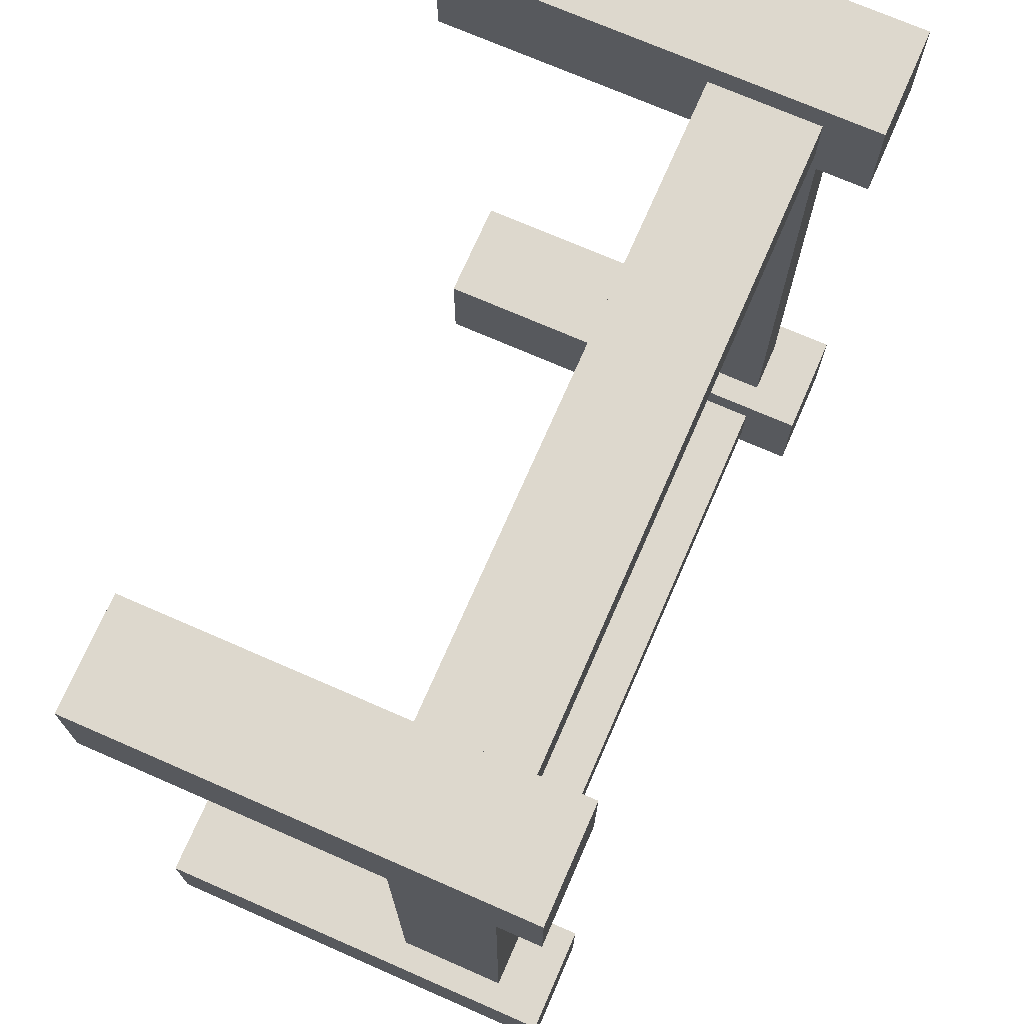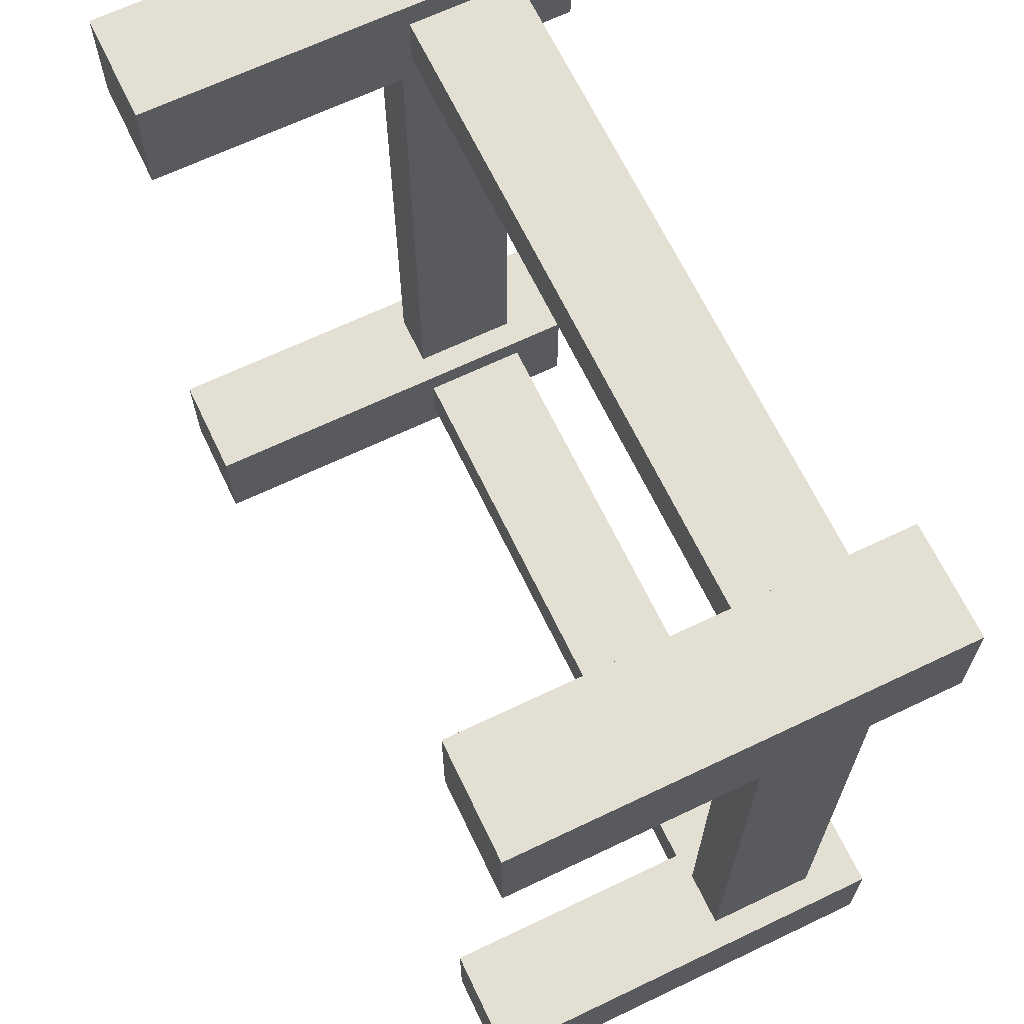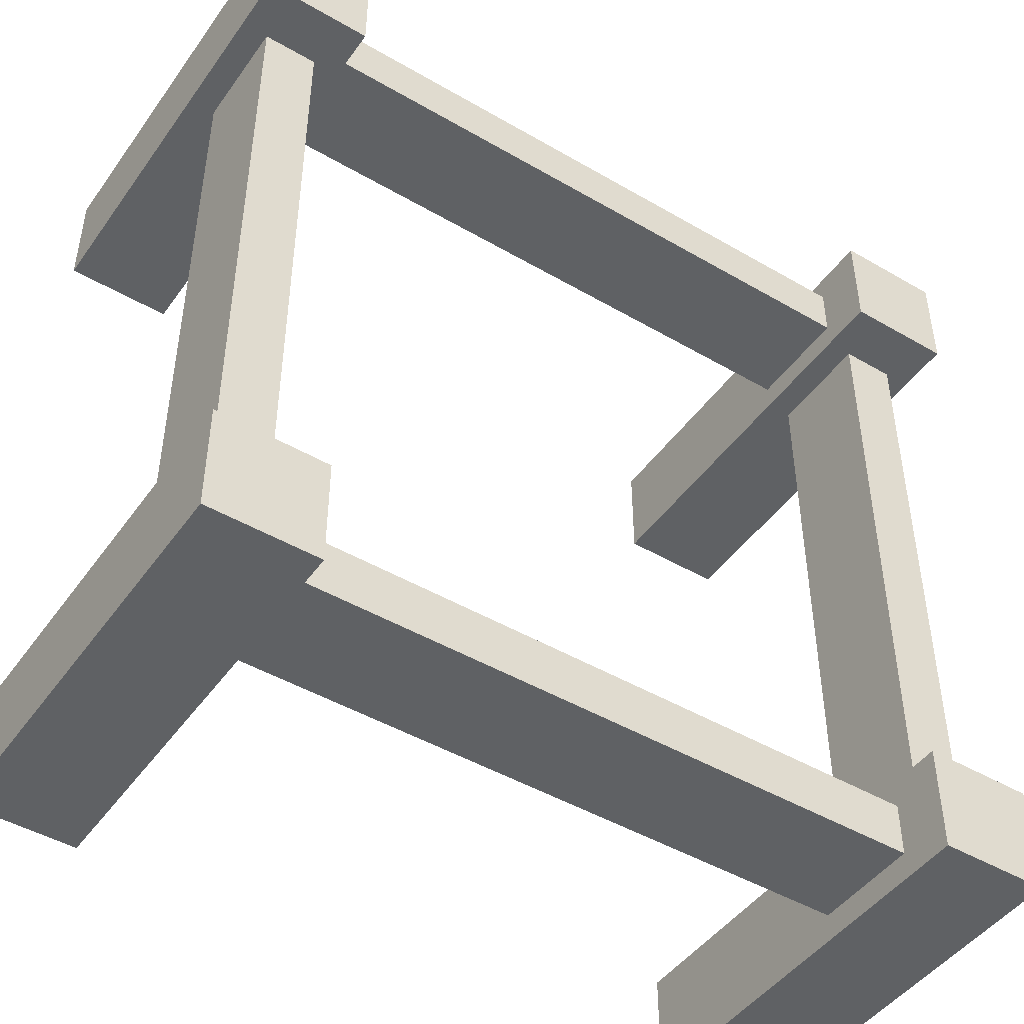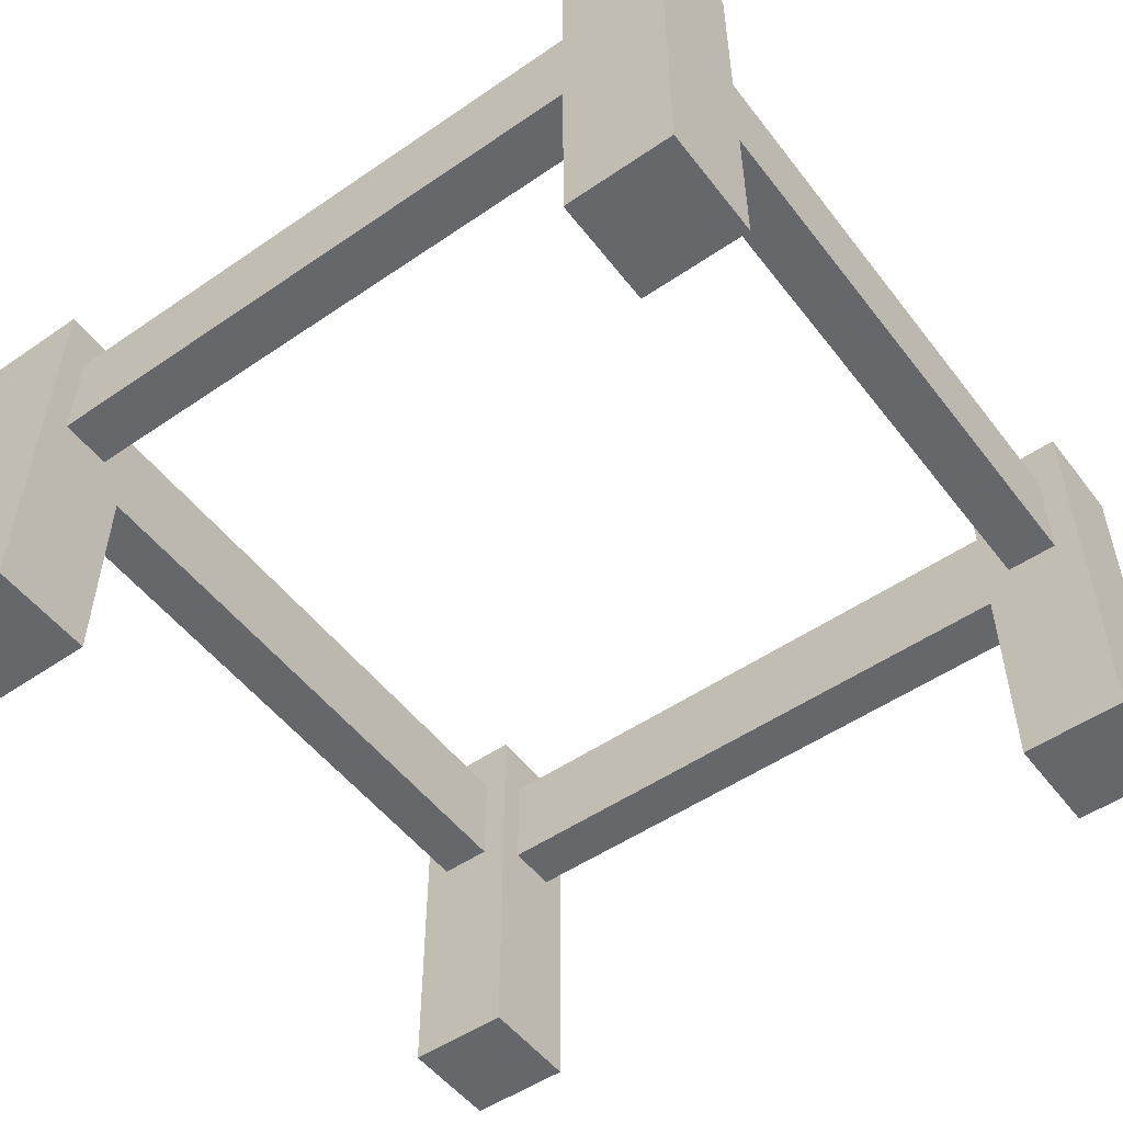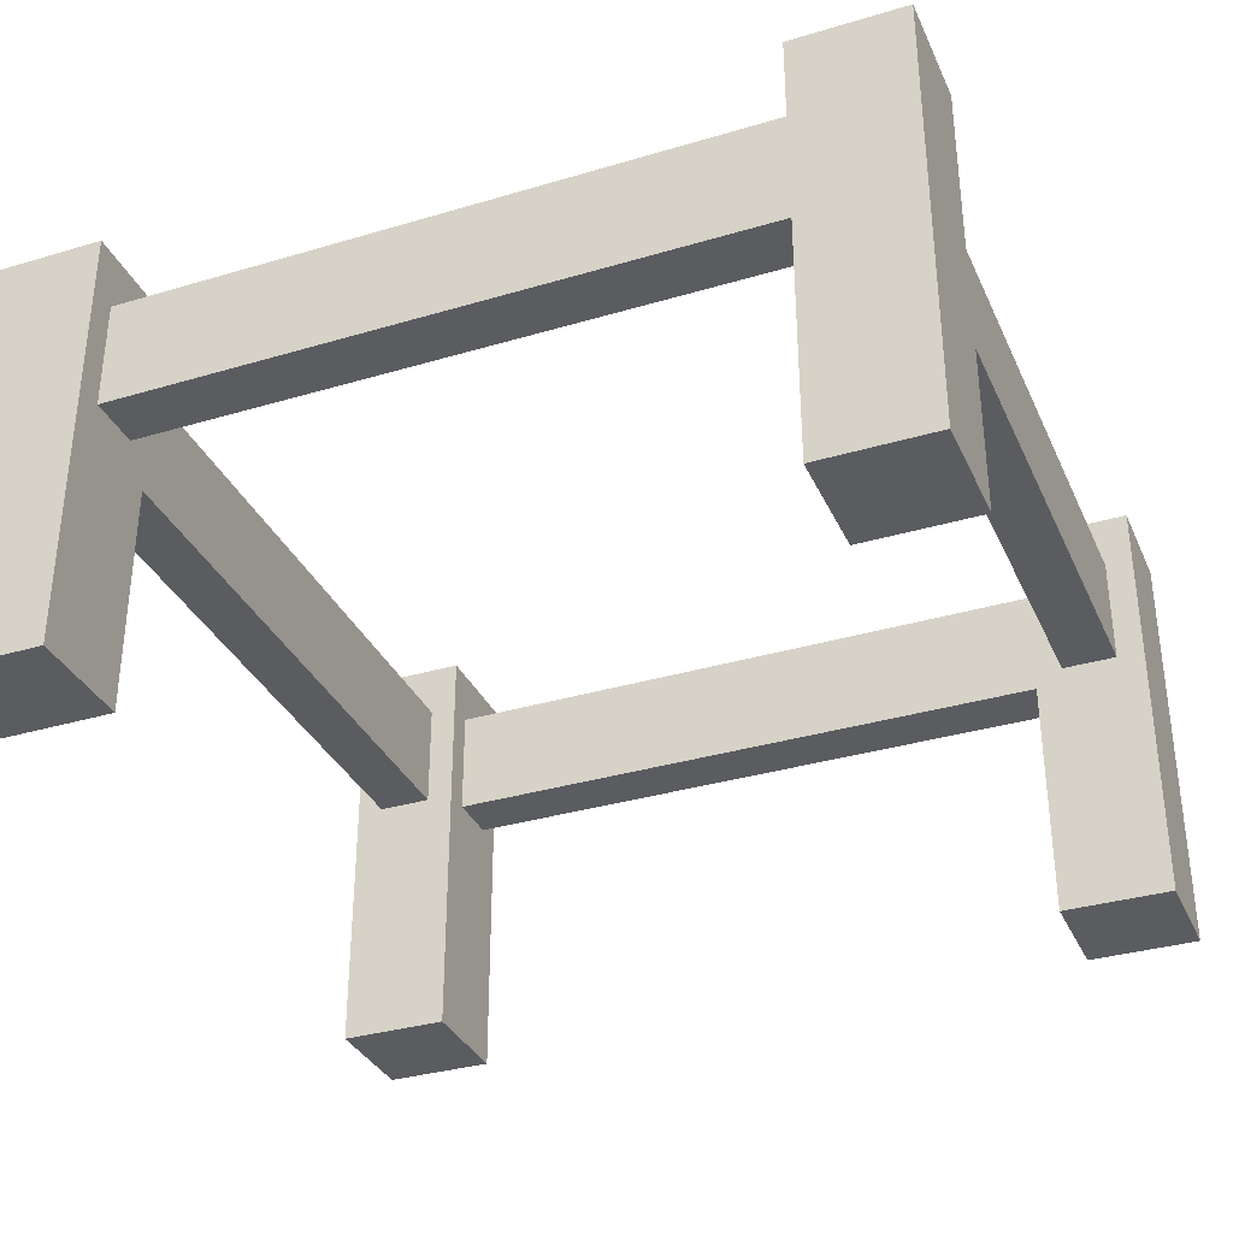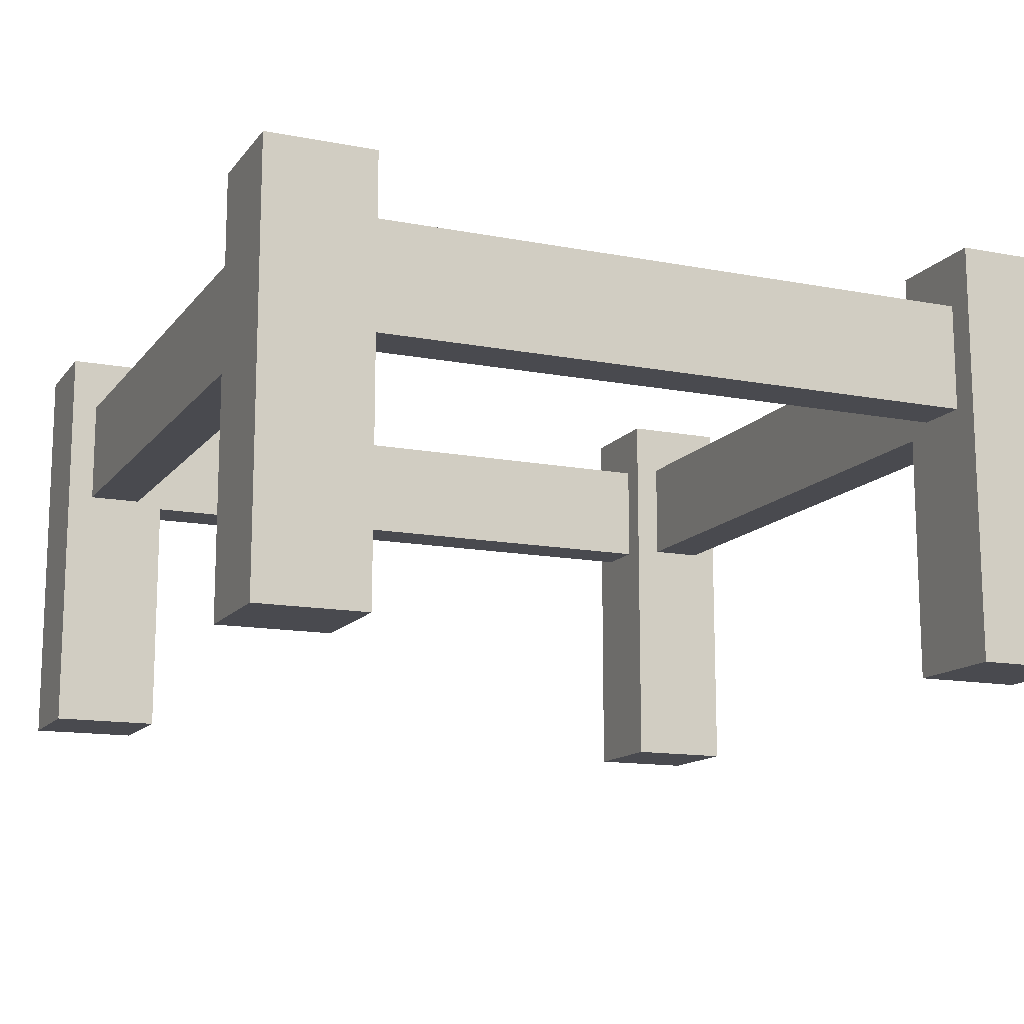
<metadata>
{"format":"obj","ext":"obj","renderer":"f3d","projection":"perspective","resolution":1024,"background":"white","views":[{"elev":72.3,"azim":113.6,"up":"+Z"},{"elev":66.7,"azim":64.4,"up":"+Z"},{"elev":-46.5,"azim":146.4,"up":"+Z"},{"elev":-52.0,"azim":-143.5,"up":"+Y"},{"elev":-33.9,"azim":-158.0,"up":"+Y"},{"elev":-13.5,"azim":156.5,"up":"+Y"}]}
</metadata>
<code>
g wood-structure
v -0.372 0 -0.372 1 1 1
v -0.372 0 -0.5 1 1 1
v -0.5 0 -0.372 1 1 1
v -0.5 0 -0.5 1 1 1
v -0.372 0.5 -0.5 1 1 1
v -0.372 0.5 -0.372 1 1 1
v -0.5 0.5 -0.5 1 1 1
v -0.5 0.5 -0.372 1 1 1
v 0.5 0 -0.372 1 1 1
v 0.5 0 -0.5 1 1 1
v 0.372 0 -0.372 1 1 1
v 0.372 0 -0.5 1 1 1
v 0.5 0.5 -0.5 1 1 1
v 0.5 0.5 -0.372 1 1 1
v 0.372 0.5 -0.5 1 1 1
v 0.372 0.5 -0.372 1 1 1
v 0.5 0 0.5 1 1 1
v 0.5 0 0.372 1 1 1
v 0.372 0 0.5 1 1 1
v 0.372 0 0.372 1 1 1
v 0.5 0.5 0.372 1 1 1
v 0.5 0.5 0.5 1 1 1
v 0.372 0.5 0.372 1 1 1
v 0.372 0.5 0.5 1 1 1
v -0.372 0 0.5 1 1 1
v -0.372 0 0.372 1 1 1
v -0.5 0 0.5 1 1 1
v -0.5 0 0.372 1 1 1
v -0.372 0.5 0.372 1 1 1
v -0.372 0.5 0.5 1 1 1
v -0.5 0.5 0.372 1 1 1
v -0.5 0.5 0.5 1 1 1
v 0.468 0.308 0.372 1 1 1
v 0.468 0.308 -0.372 1 1 1
v 0.404 0.308 0.372 1 1 1
v 0.404 0.308 -0.372 1 1 1
v 0.404 0.436 -0.372 1 1 1
v 0.404 0.436 0.372 1 1 1
v 0.468 0.436 -0.372 1 1 1
v 0.468 0.436 0.372 1 1 1
v 0.372 0.436 -0.468 1 1 1
v 0.372 0.436 -0.404 1 1 1
v -0.372 0.436 -0.468 1 1 1
v -0.372 0.436 -0.404 1 1 1
v 0.372 0.308 -0.468 1 1 1
v -0.372 0.308 -0.468 1 1 1
v 0.372 0.308 -0.404 1 1 1
v -0.372 0.308 -0.404 1 1 1
v 0.372 0.308 0.404 1 1 1
v -0.372 0.308 0.404 1 1 1
v 0.372 0.308 0.468 1 1 1
v -0.372 0.308 0.468 1 1 1
v -0.372 0.436 0.468 1 1 1
v 0.372 0.436 0.468 1 1 1
v -0.372 0.436 0.404 1 1 1
v 0.372 0.436 0.404 1 1 1
v -0.468 0.308 -0.372 1 1 1
v -0.468 0.436 -0.372 1 1 1
v -0.468 0.308 0.372 1 1 1
v -0.468 0.436 0.372 1 1 1
v -0.404 0.308 -0.372 1 1 1
v -0.404 0.308 0.372 1 1 1
v -0.404 0.436 -0.372 1 1 1
v -0.404 0.436 0.372 1 1 1
f 3 2 1
f 2 3 4
f 1 2 3
f 4 3 2
f 7 6 5
f 6 7 8
f 5 6 7
f 8 7 6
f 7 2 4
f 2 7 5
f 4 2 7
f 5 7 2
f 6 2 5
f 2 6 1
f 5 2 6
f 1 6 2
f 6 3 1
f 3 6 8
f 1 3 6
f 8 6 3
f 3 7 4
f 7 3 8
f 4 7 3
f 8 3 7
f 11 10 9
f 10 11 12
f 9 10 11
f 12 11 10
f 15 14 13
f 14 15 16
f 13 14 15
f 16 15 14
f 15 10 12
f 10 15 13
f 12 10 15
f 13 15 10
f 14 10 13
f 10 14 9
f 13 10 14
f 9 14 10
f 14 11 9
f 11 14 16
f 9 11 14
f 16 14 11
f 11 15 12
f 15 11 16
f 12 15 11
f 16 11 15
f 19 18 17
f 18 19 20
f 17 18 19
f 20 19 18
f 23 22 21
f 22 23 24
f 21 22 23
f 24 23 22
f 23 18 20
f 18 23 21
f 20 18 23
f 21 23 18
f 22 18 21
f 18 22 17
f 21 18 22
f 17 22 18
f 22 19 17
f 19 22 24
f 17 19 22
f 24 22 19
f 19 23 20
f 23 19 24
f 20 23 19
f 24 19 23
f 27 26 25
f 26 27 28
f 25 26 27
f 28 27 26
f 31 30 29
f 30 31 32
f 29 30 31
f 32 31 30
f 31 26 28
f 26 31 29
f 28 26 31
f 29 31 26
f 30 26 29
f 26 30 25
f 29 26 30
f 25 30 26
f 30 27 25
f 27 30 32
f 25 27 30
f 32 30 27
f 27 31 28
f 31 27 32
f 28 31 27
f 32 27 31
f 35 34 33
f 34 35 36
f 33 34 35
f 36 35 34
f 35 37 36
f 37 35 38
f 36 37 35
f 38 35 37
f 39 33 34
f 33 39 40
f 34 33 39
f 40 39 33
f 37 40 39
f 40 37 38
f 39 40 37
f 38 37 40
f 43 42 41
f 42 43 44
f 41 42 43
f 44 43 42
f 47 46 45
f 46 47 48
f 45 46 47
f 48 47 46
f 43 45 46
f 45 43 41
f 46 45 43
f 41 43 45
f 47 44 48
f 44 47 42
f 48 44 47
f 42 47 44
f 51 50 49
f 50 51 52
f 49 50 51
f 52 51 50
f 51 53 52
f 53 51 54
f 52 53 51
f 54 51 53
f 55 49 50
f 49 55 56
f 50 49 55
f 56 55 49
f 55 54 56
f 54 55 53
f 56 54 55
f 53 55 54
f 59 58 57
f 58 59 60
f 57 58 59
f 60 59 58
f 63 62 61
f 62 63 64
f 61 62 63
f 64 63 62
f 58 64 63
f 64 58 60
f 63 64 58
f 60 58 64
f 59 61 62
f 61 59 57
f 62 61 59
f 57 59 61
g wood-structure
f 3 2 1
f 2 3 4
f 1 2 3
f 4 3 2
f 7 6 5
f 6 7 8
f 5 6 7
f 8 7 6
f 7 2 4
f 2 7 5
f 4 2 7
f 5 7 2
f 6 2 5
f 2 6 1
f 5 2 6
f 1 6 2
f 6 3 1
f 3 6 8
f 1 3 6
f 8 6 3
f 3 7 4
f 7 3 8
f 4 7 3
f 8 3 7
f 11 10 9
f 10 11 12
f 9 10 11
f 12 11 10
f 15 14 13
f 14 15 16
f 13 14 15
f 16 15 14
f 15 10 12
f 10 15 13
f 12 10 15
f 13 15 10
f 14 10 13
f 10 14 9
f 13 10 14
f 9 14 10
f 14 11 9
f 11 14 16
f 9 11 14
f 16 14 11
f 11 15 12
f 15 11 16
f 12 15 11
f 16 11 15
f 19 18 17
f 18 19 20
f 17 18 19
f 20 19 18
f 23 22 21
f 22 23 24
f 21 22 23
f 24 23 22
f 23 18 20
f 18 23 21
f 20 18 23
f 21 23 18
f 22 18 21
f 18 22 17
f 21 18 22
f 17 22 18
f 22 19 17
f 19 22 24
f 17 19 22
f 24 22 19
f 19 23 20
f 23 19 24
f 20 23 19
f 24 19 23
f 27 26 25
f 26 27 28
f 25 26 27
f 28 27 26
f 31 30 29
f 30 31 32
f 29 30 31
f 32 31 30
f 31 26 28
f 26 31 29
f 28 26 31
f 29 31 26
f 30 26 29
f 26 30 25
f 29 26 30
f 25 30 26
f 30 27 25
f 27 30 32
f 25 27 30
f 32 30 27
f 27 31 28
f 31 27 32
f 28 31 27
f 32 27 31
f 35 34 33
f 34 35 36
f 33 34 35
f 36 35 34
f 35 37 36
f 37 35 38
f 36 37 35
f 38 35 37
f 39 33 34
f 33 39 40
f 34 33 39
f 40 39 33
f 37 40 39
f 40 37 38
f 39 40 37
f 38 37 40
f 43 42 41
f 42 43 44
f 41 42 43
f 44 43 42
f 47 46 45
f 46 47 48
f 45 46 47
f 48 47 46
f 43 45 46
f 45 43 41
f 46 45 43
f 41 43 45
f 47 44 48
f 44 47 42
f 48 44 47
f 42 47 44
f 51 50 49
f 50 51 52
f 49 50 51
f 52 51 50
f 51 53 52
f 53 51 54
f 52 53 51
f 54 51 53
f 55 49 50
f 49 55 56
f 50 49 55
f 56 55 49
f 55 54 56
f 54 55 53
f 56 54 55
f 53 55 54
f 59 58 57
f 58 59 60
f 57 58 59
f 60 59 58
f 63 62 61
f 62 63 64
f 61 62 63
f 64 63 62
f 58 64 63
f 64 58 60
f 63 64 58
f 60 58 64
f 59 61 62
f 61 59 57
f 62 61 59
f 57 59 61

</code>
